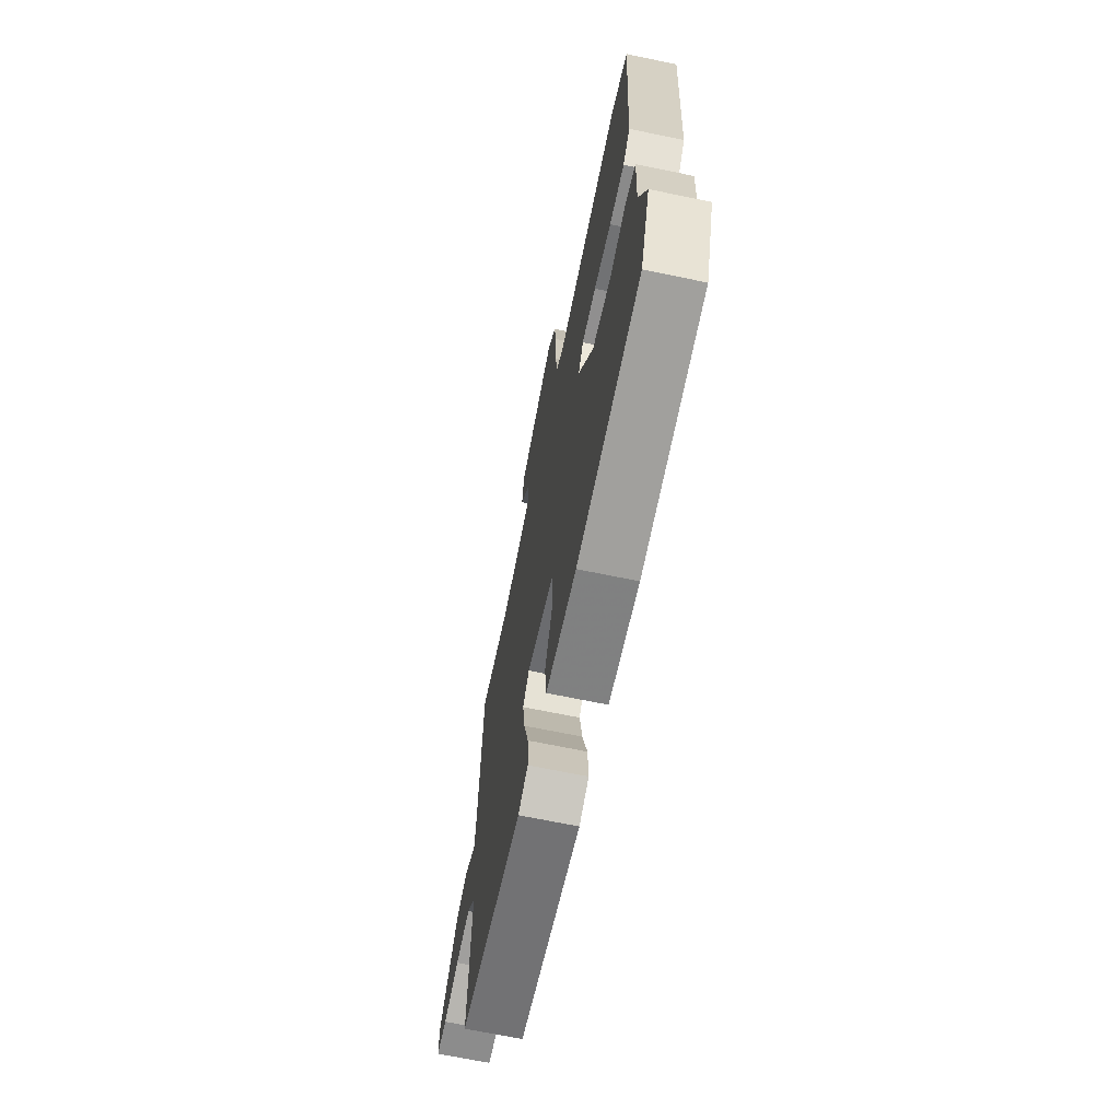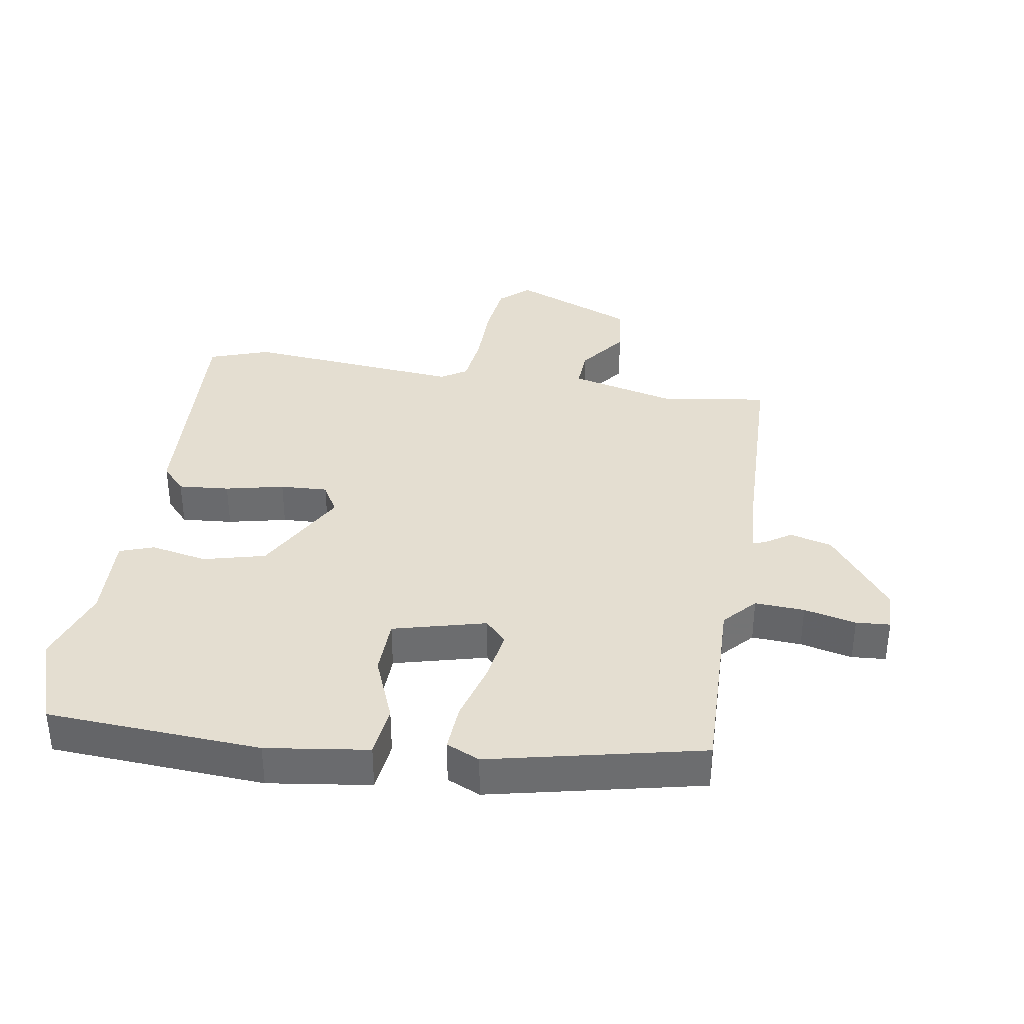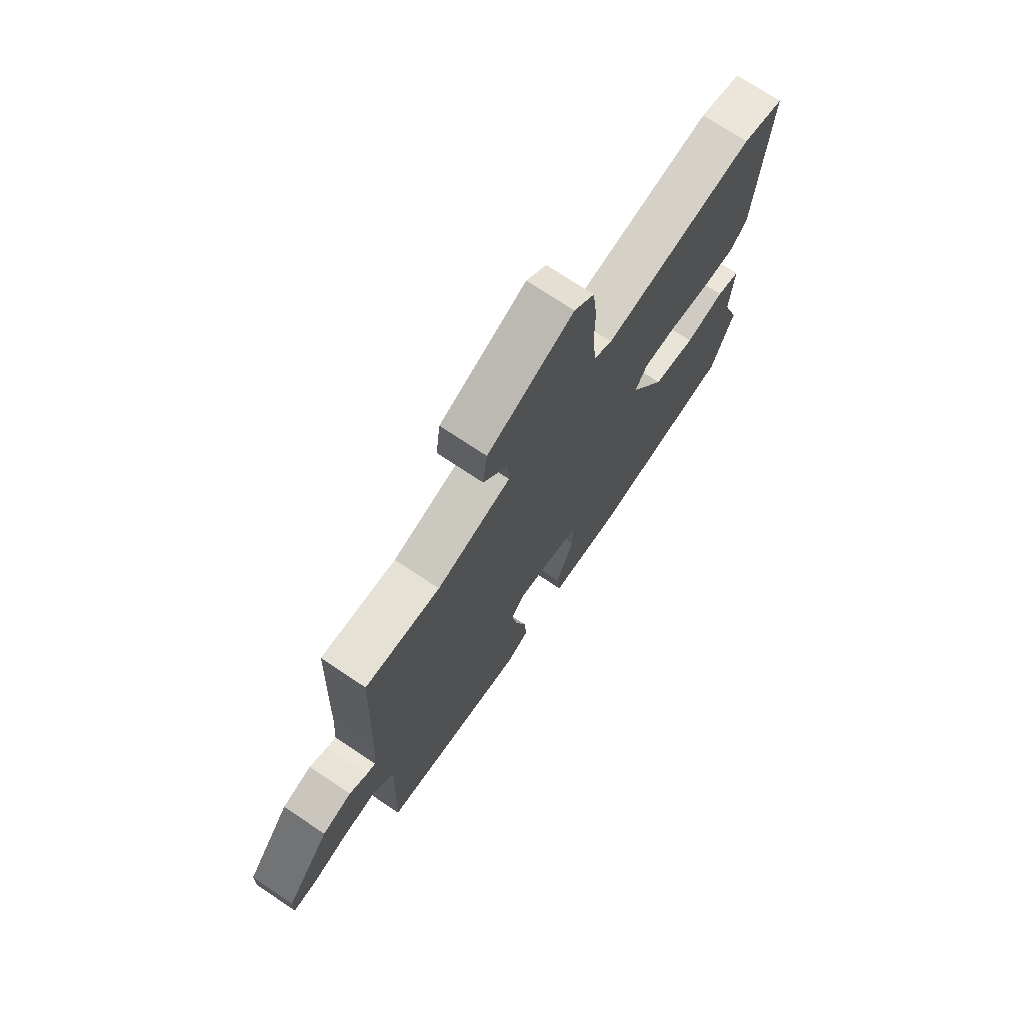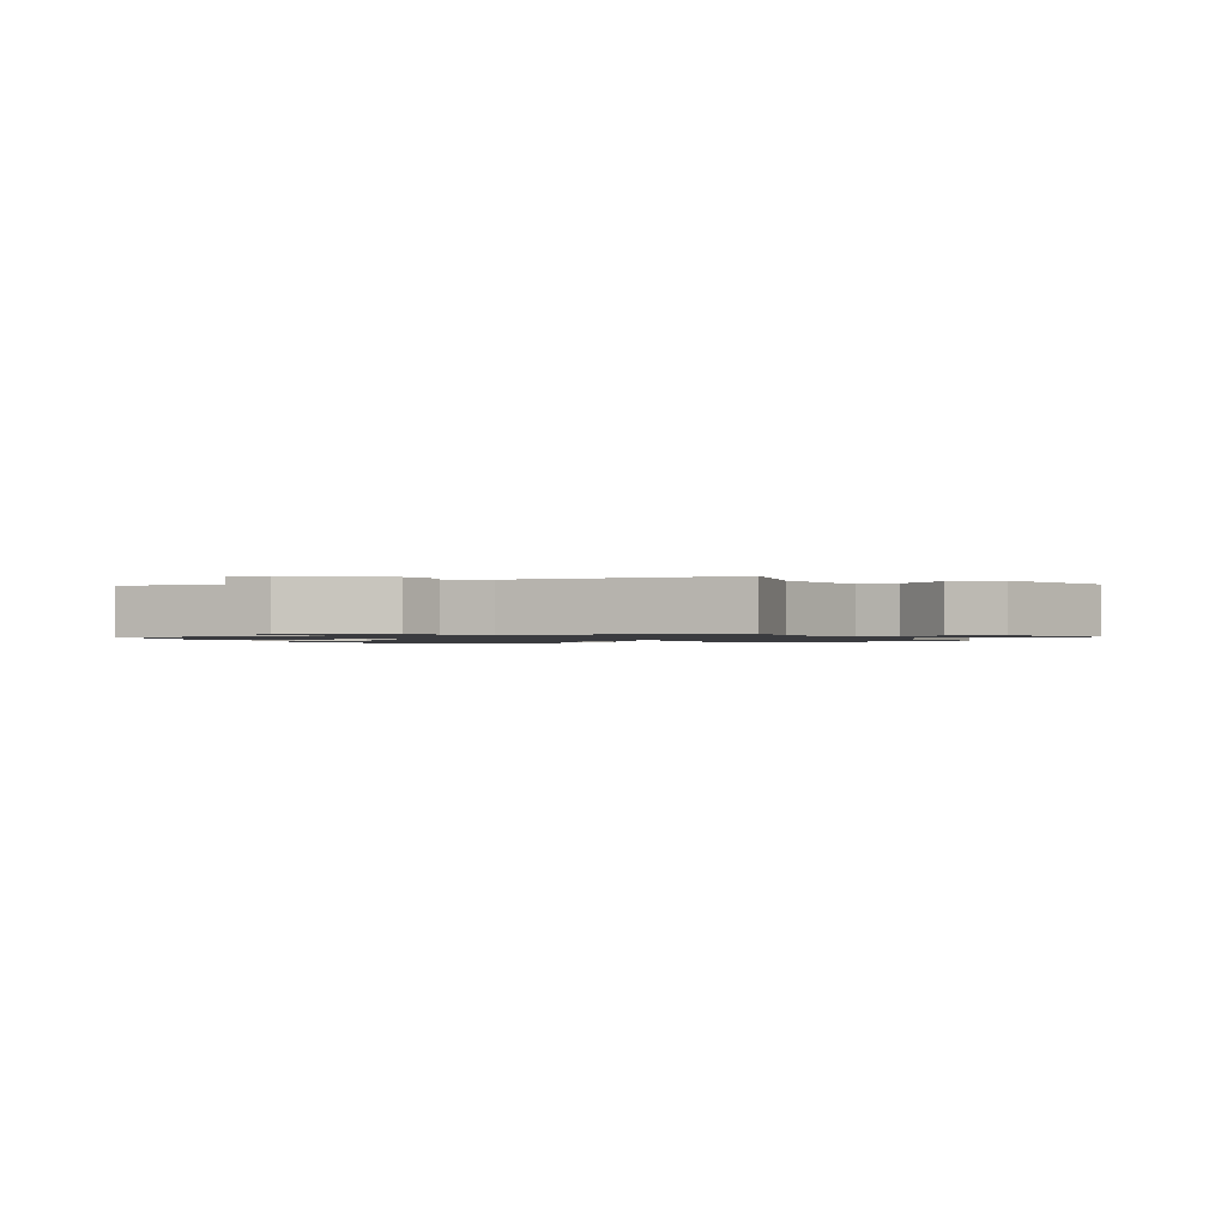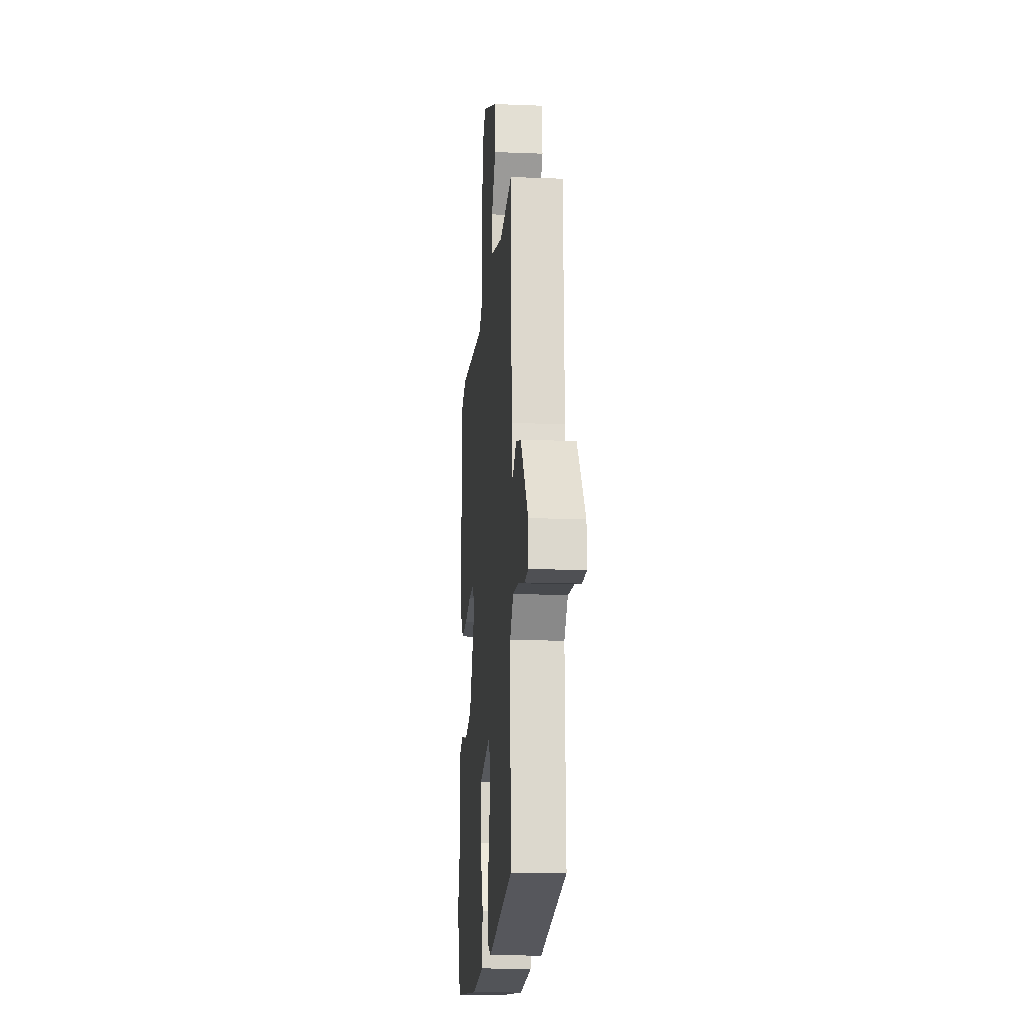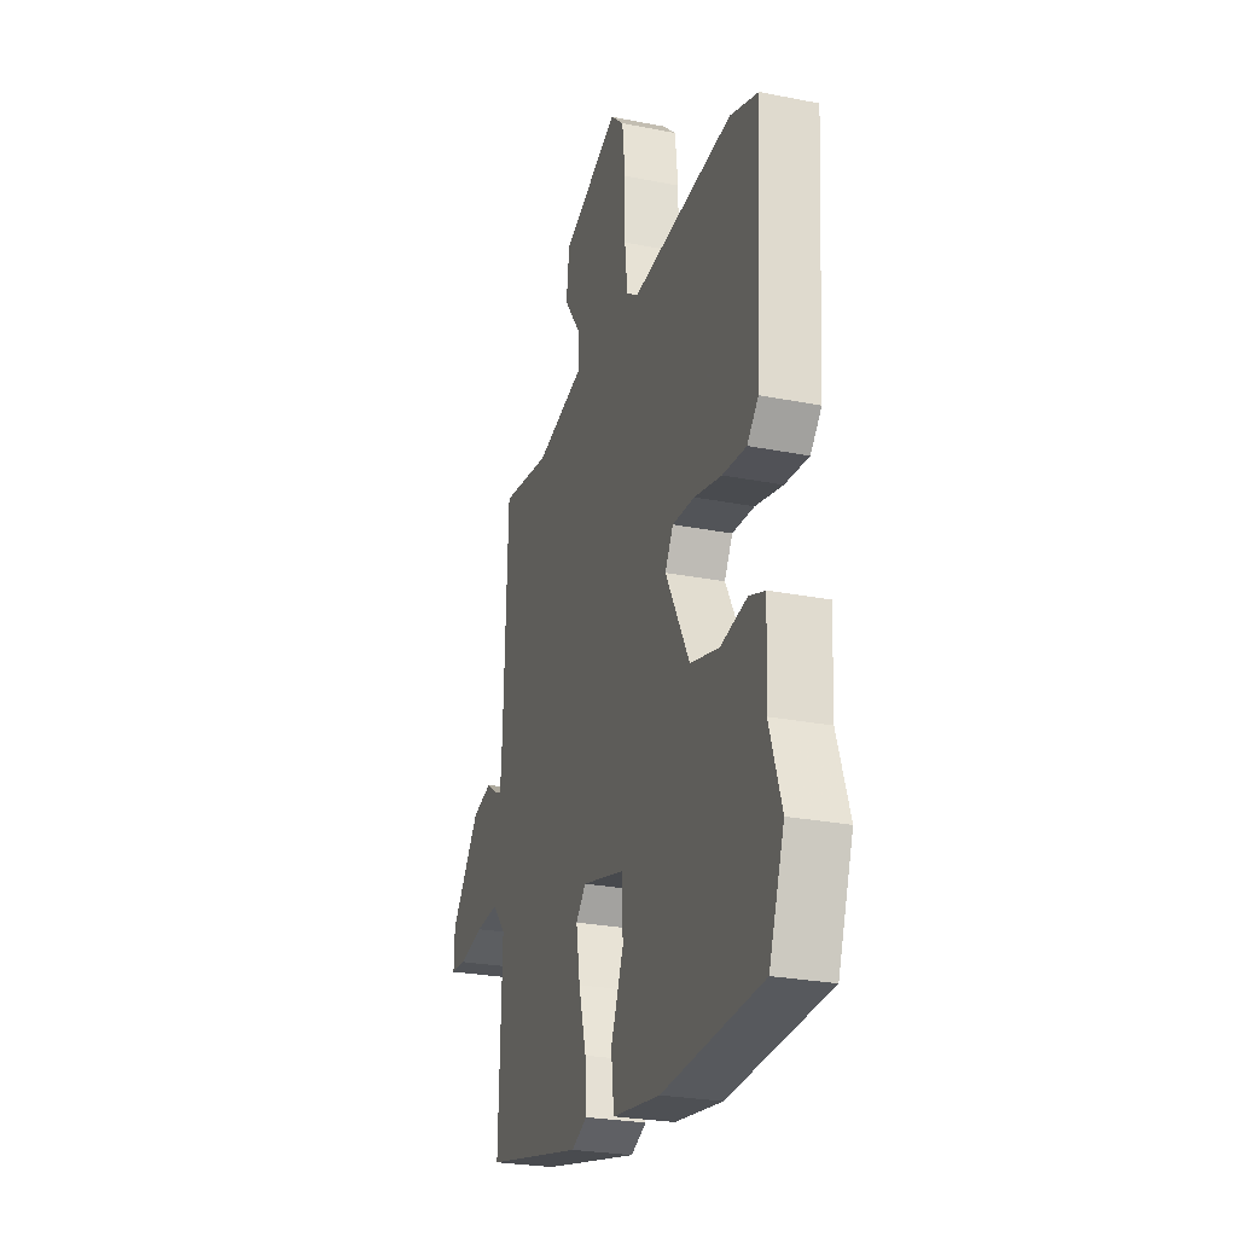
<metadata>
{"format":"obj","ext":"obj","renderer":"f3d","projection":"perspective","resolution":1024,"background":"white","views":[{"elev":-68.5,"azim":78.3,"up":"+Z"},{"elev":36.4,"azim":-170.4,"up":"+Y"},{"elev":73.2,"azim":-56.3,"up":"+Z"},{"elev":-1.2,"azim":-66.5,"up":"+Y"},{"elev":-14.9,"azim":-94.9,"up":"+Z"},{"elev":-26.3,"azim":72.6,"up":"+Z"}]}
</metadata>
<code>
v -0.478 0.07 0.514
v -0.312 0.07 0.489
v -0.147 0.07 0.529
v -0.15 0.07 0.591
v -0.205 0.07 0.667
v -0.195 0.07 0.748
v -0.004 0.07 0.826
v 0.041 0.07 0.785
v 0.051 0.07 0.698
v 0.051 0.07 0.599
v 0.06 0.07 0.519
v 0.1 0.07 0.493
v 0.438 0.07 0.522
v 0.531 0.07 0.489
v 0.507 0.07 0.123
v 0.47 0.07 0.083
v 0.391 0.07 0.09
v 0.3 0.07 0.111
v 0.226 0.07 0.115
v 0.199 0.07 0.068
v 0.279 0.07 -0.08
v 0.375 0.07 -0.105
v 0.463 0.07 -0.088
v 0.516 0.07 -0.107
v 0.509 0.07 -0.242
v 0.549 0.07 -0.363
v 0.498 0.07 -0.505
v 0.166 0.07 -0.523
v 0.007 0.07 -0.5
v -0.002 0.07 -0.419
v 0.04 0.07 -0.316
v 0.038 0.07 -0.227
v -0.106 0.07 -0.189
v -0.139 0.07 -0.225
v -0.126 0.07 -0.306
v -0.101 0.07 -0.398
v -0.097 0.07 -0.471
v -0.149 0.07 -0.494
v -0.478 0.07 -0.419
v -0.468 0.07 -0.12
v -0.513 0.07 -0.07
v -0.59 0.07 -0.074
v -0.671 0.07 -0.092
v -0.724 0.07 -0.088
v -0.722 0.07 -0.025
v -0.623 0.07 0.102
v -0.557 0.07 0.119
v -0.517 0.07 0.092
v -0.497 0.07 0.085
v -0.491 0.07 0.164
v -0.478 0 0.514
v -0.312 0 0.489
v -0.147 0 0.529
v -0.15 0 0.591
v -0.205 0 0.667
v -0.195 0 0.748
v -0.004 0 0.826
v 0.041 0 0.785
v 0.051 0 0.698
v 0.051 0 0.599
v 0.06 0 0.519
v 0.1 0 0.493
v 0.438 0 0.522
v 0.531 0 0.489
v 0.507 0 0.123
v 0.47 0 0.083
v 0.391 0 0.09
v 0.3 0 0.111
v 0.226 0 0.115
v 0.199 0 0.068
v 0.279 0 -0.08
v 0.375 0 -0.105
v 0.463 0 -0.088
v 0.516 0 -0.107
v 0.509 0 -0.242
v 0.549 0 -0.363
v 0.498 0 -0.505
v 0.166 0 -0.523
v 0.007 0 -0.5
v -0.002 0 -0.419
v 0.04 0 -0.316
v 0.038 0 -0.227
v -0.106 0 -0.189
v -0.139 0 -0.225
v -0.126 0 -0.306
v -0.101 0 -0.398
v -0.097 0 -0.471
v -0.149 0 -0.494
v -0.478 0 -0.419
v -0.468 0 -0.12
v -0.513 0 -0.07
v -0.59 0 -0.074
v -0.671 0 -0.092
v -0.724 0 -0.088
v -0.722 0 -0.025
v -0.623 0 0.102
v -0.557 0 0.119
v -0.517 0 0.092
v -0.497 0 0.085
v -0.491 0 0.164
f 46 47 48
f 45 46 48
f 44 45 48
f 43 44 48
f 42 43 48
f 41 42 48 49
f 40 41 49
f 38 39 40
f 37 38 40
f 36 37 40
f 35 36 40
f 40 49 50
f 35 40 50
f 34 35 50
f 29 30 31
f 28 29 31
f 27 28 31
f 26 27 31
f 25 26 31
f 25 31 32
f 24 25 32
f 23 24 32
f 22 23 32
f 21 22 32 33
f 16 17 18
f 15 16 18
f 14 15 18
f 13 14 18
f 12 13 18
f 11 12 18 19
f 8 9 10
f 7 8 10
f 6 7 10
f 5 6 10
f 4 5 10
f 3 4 10 11
f 11 19 20
f 3 11 20
f 2 3 20
f 50 1 2
f 34 50 2
f 33 34 2
f 2 20 21 33
f 98 97 96
f 98 96 95
f 98 95 94
f 98 94 93
f 98 93 92
f 99 98 92 91
f 99 91 90
f 90 89 88
f 90 88 87
f 90 87 86
f 90 86 85
f 100 99 90
f 100 90 85
f 100 85 84
f 81 80 79
f 81 79 78
f 81 78 77
f 81 77 76
f 81 76 75
f 82 81 75
f 82 75 74
f 82 74 73
f 82 73 72
f 83 82 72 71
f 68 67 66
f 68 66 65
f 68 65 64
f 68 64 63
f 68 63 62
f 69 68 62 61
f 60 59 58
f 60 58 57
f 60 57 56
f 60 56 55
f 60 55 54
f 61 60 54 53
f 70 69 61
f 70 61 53
f 70 53 52
f 52 51 100
f 52 100 84
f 52 84 83
f 83 71 70 52
f 1 51 52 2
f 2 52 53 3
f 3 53 54 4
f 4 54 55 5
f 5 55 56 6
f 6 56 57 7
f 7 57 58 8
f 8 58 59 9
f 9 59 60 10
f 10 60 61 11
f 11 61 62 12
f 12 62 63 13
f 13 63 64 14
f 14 64 65 15
f 15 65 66 16
f 16 66 67 17
f 17 67 68 18
f 18 68 69 19
f 19 69 70 20
f 20 70 71 21
f 21 71 72 22
f 22 72 73 23
f 23 73 74 24
f 24 74 75 25
f 25 75 76 26
f 26 76 77 27
f 27 77 78 28
f 28 78 79 29
f 29 79 80 30
f 30 80 81 31
f 31 81 82 32
f 32 82 83 33
f 33 83 84 34
f 34 84 85 35
f 35 85 86 36
f 36 86 87 37
f 37 87 88 38
f 38 88 89 39
f 39 89 90 40
f 40 90 91 41
f 41 91 92 42
f 42 92 93 43
f 43 93 94 44
f 44 94 95 45
f 45 95 96 46
f 46 96 97 47
f 47 97 98 48
f 48 98 99 49
f 49 99 100 50
f 50 100 51 1

</code>
